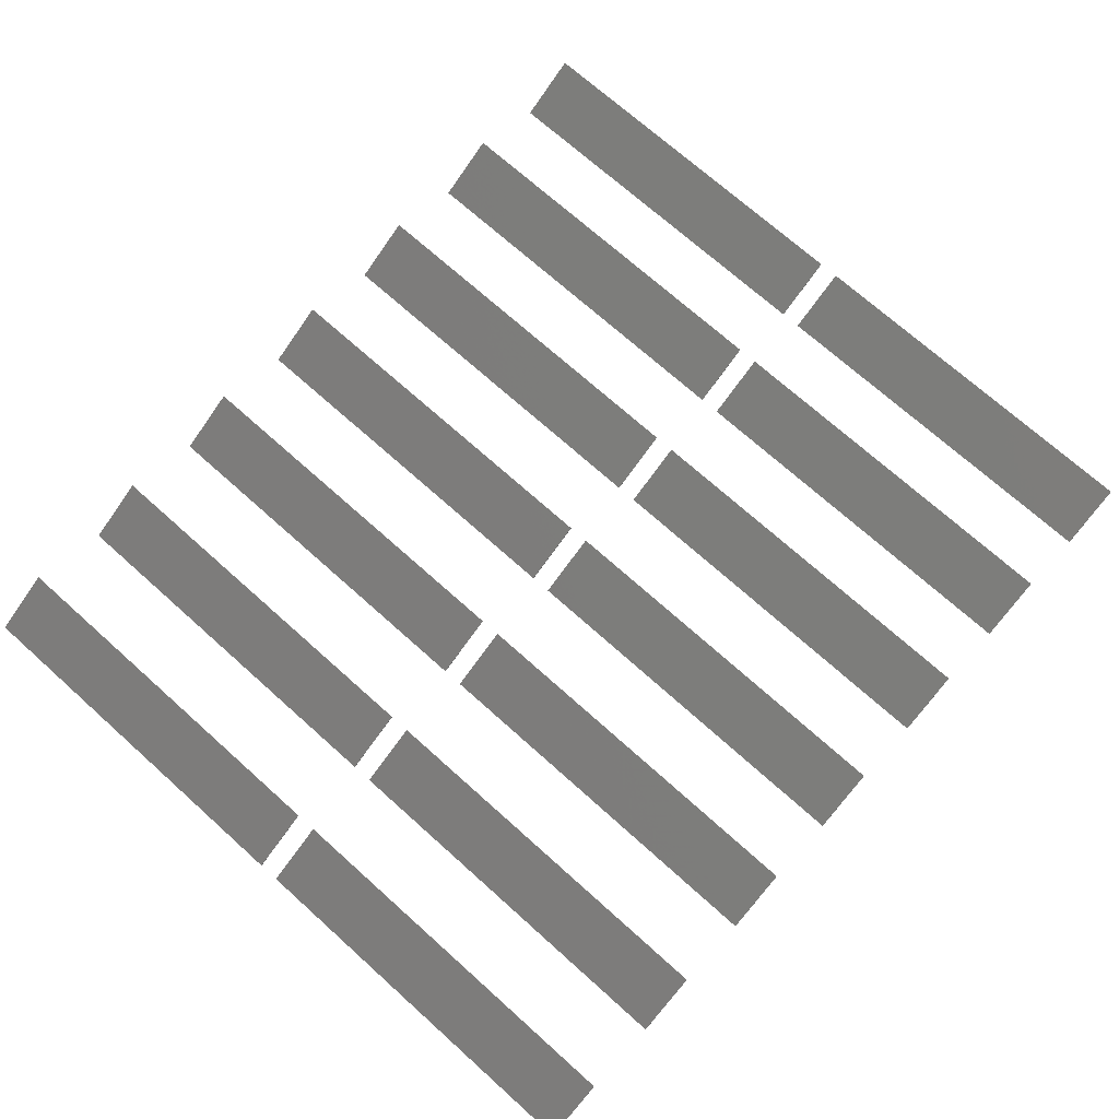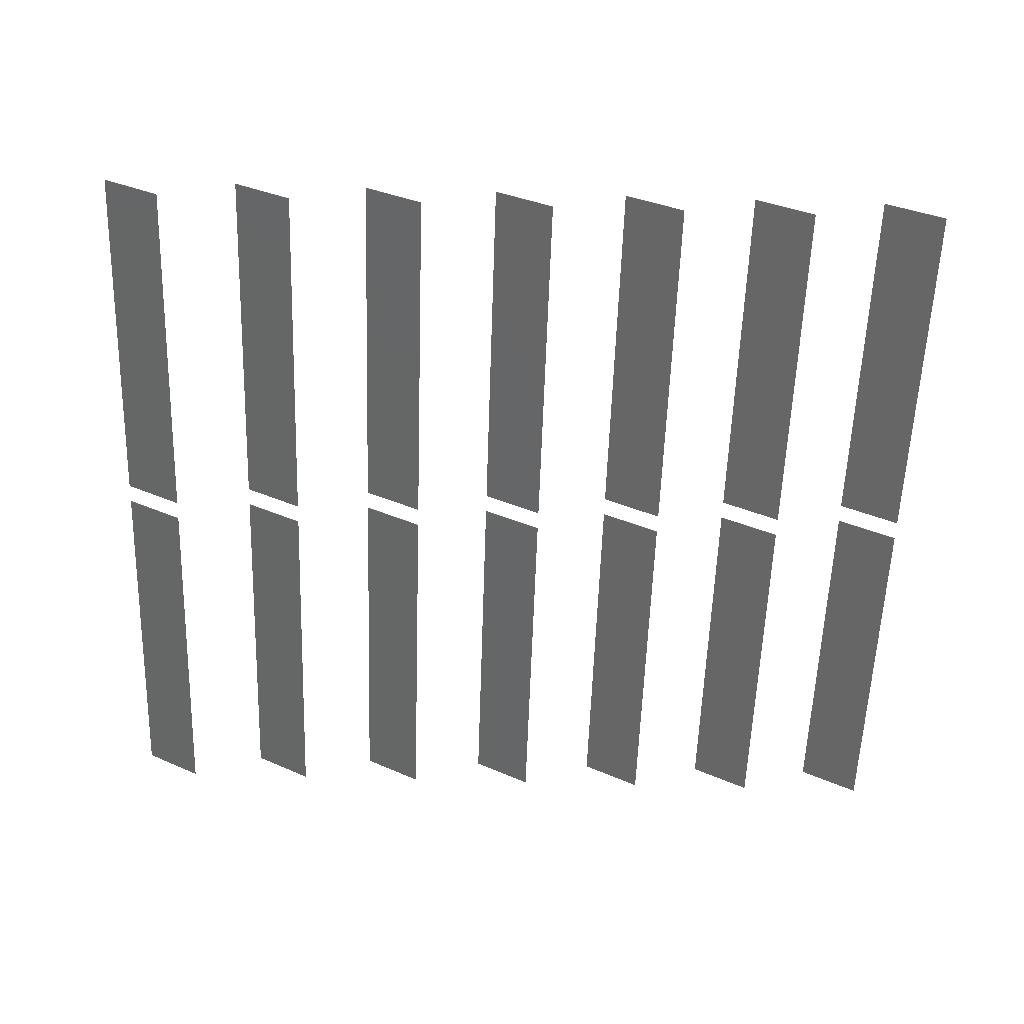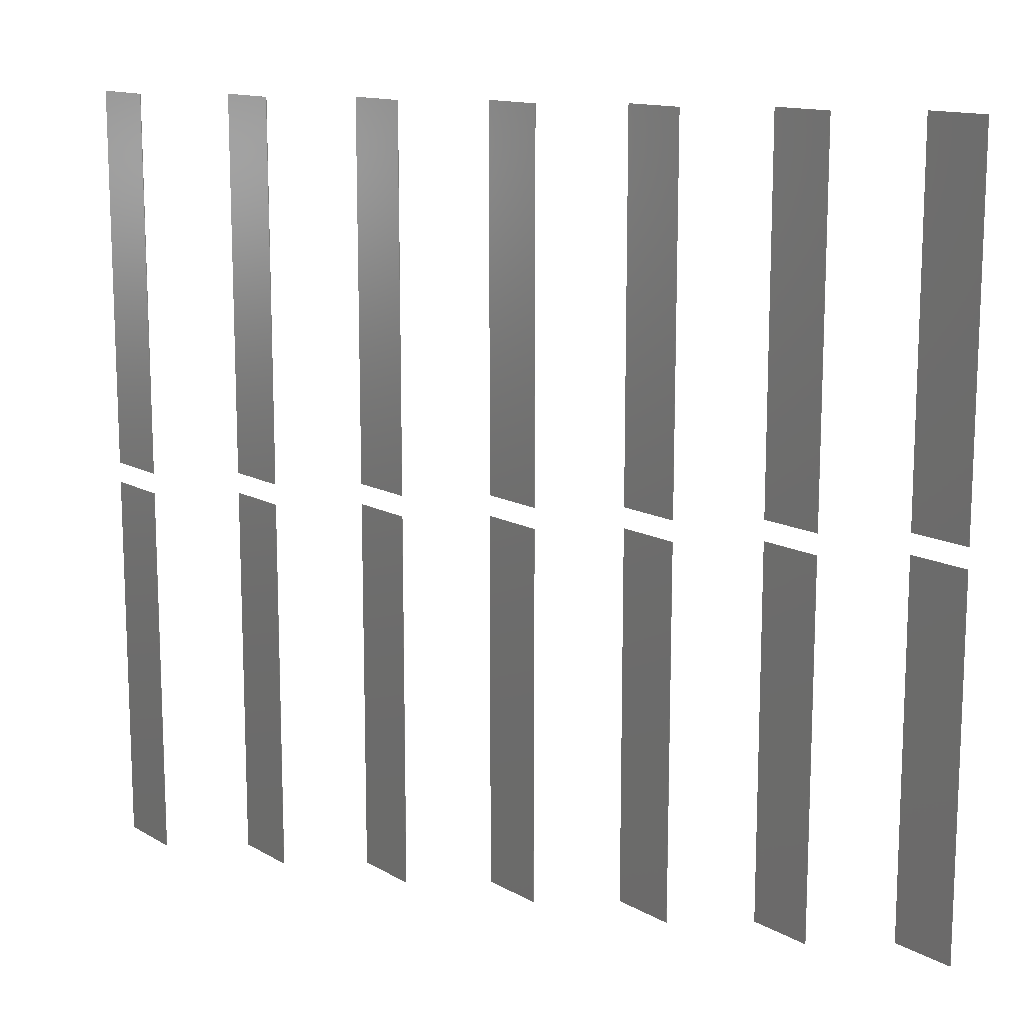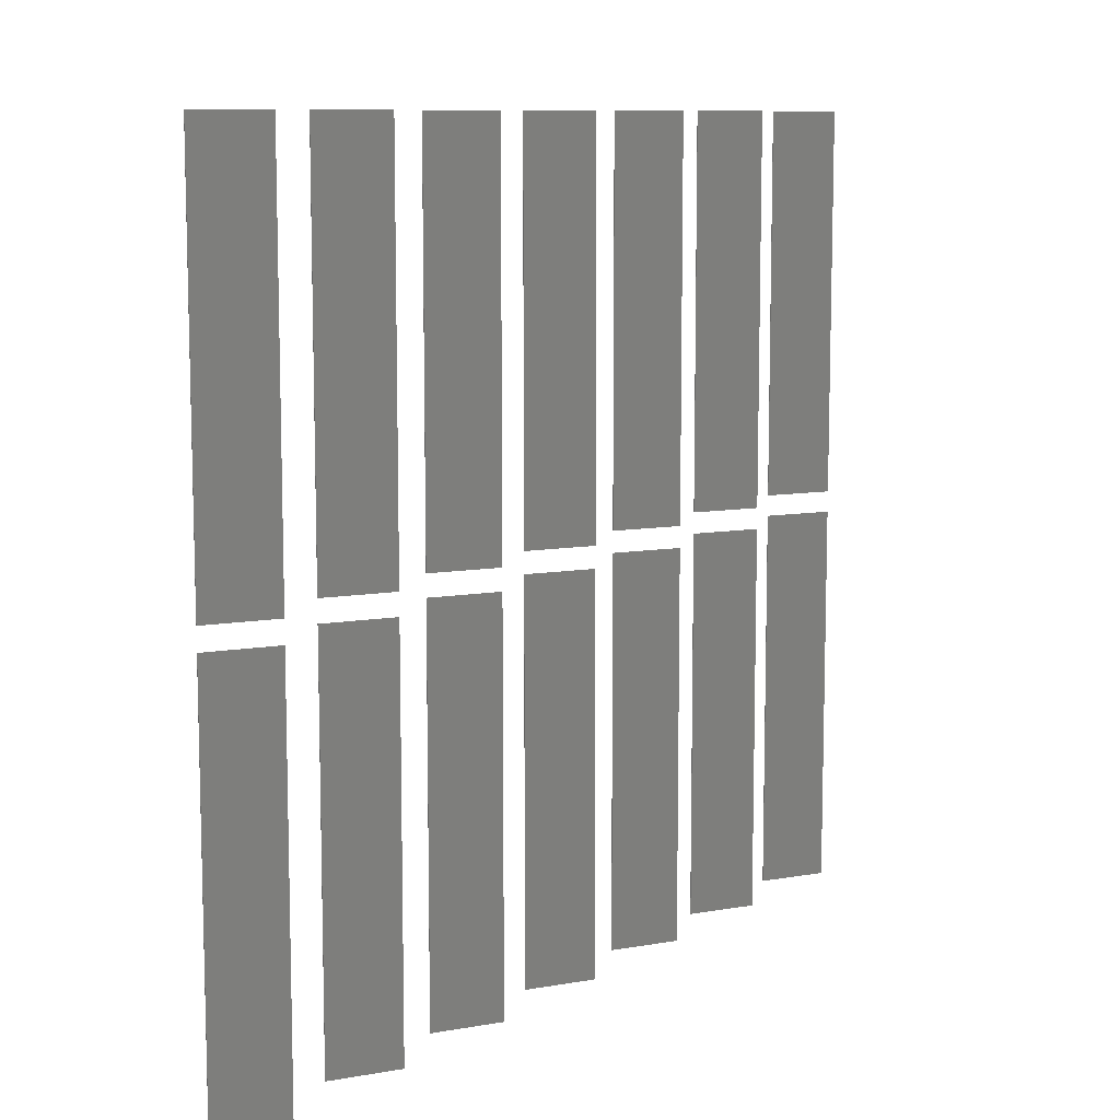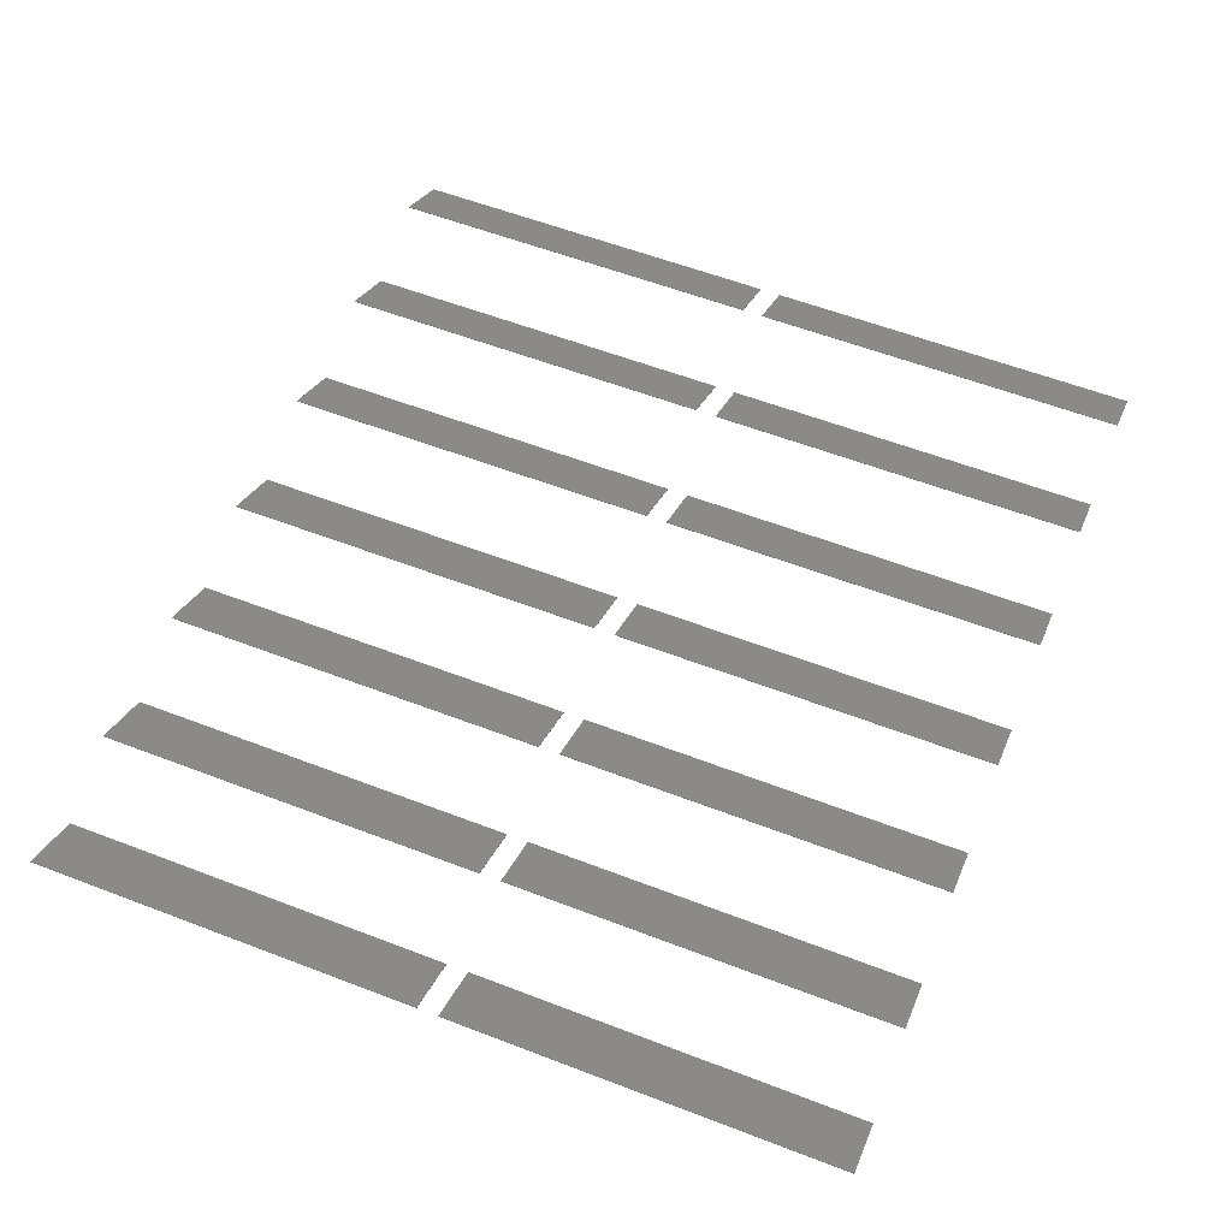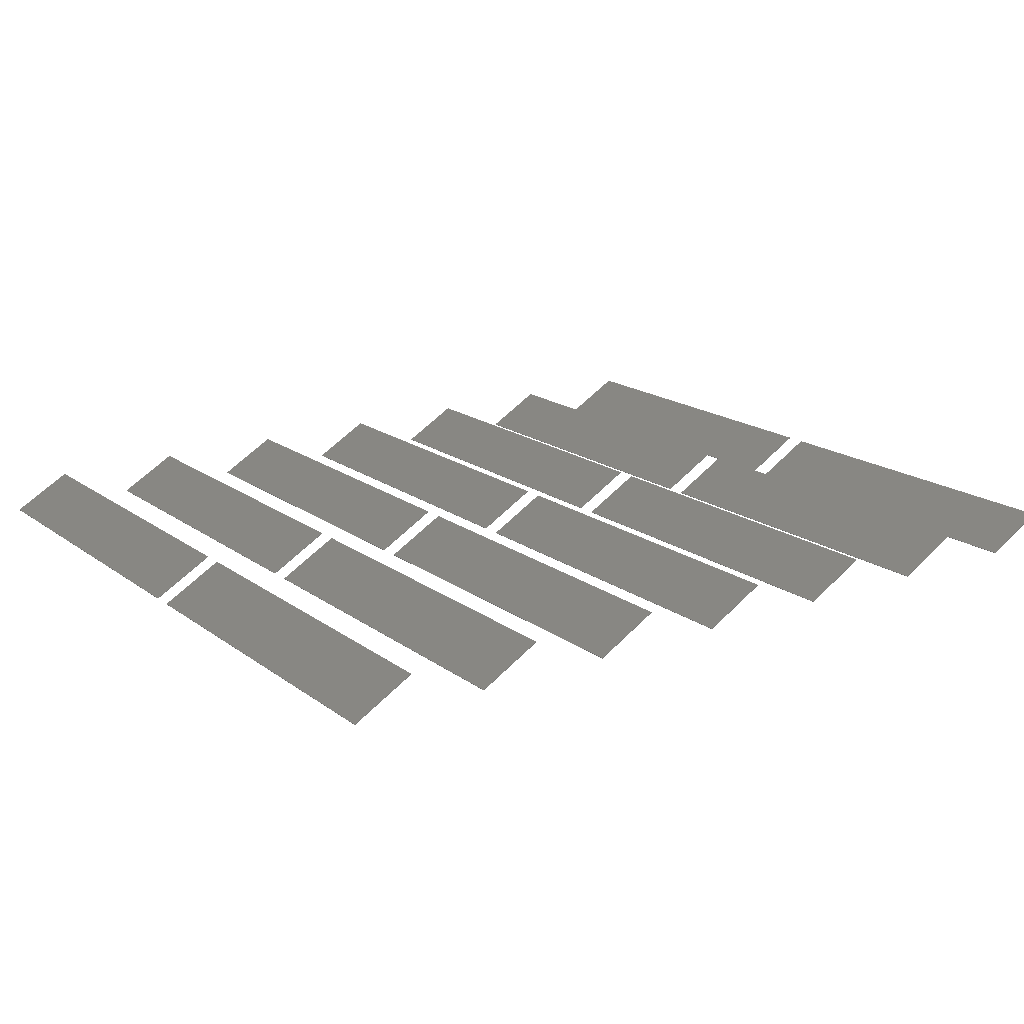
<metadata>
{"format":"stl","ext":"stl","renderer":"f3d","projection":"perspective","resolution":1024,"background":"white","views":[{"elev":71.6,"azim":-48.1,"up":"+Z"},{"elev":-57.8,"azim":178.1,"up":"+Z"},{"elev":13.2,"azim":-158.2,"up":"+Y"},{"elev":9.7,"azim":125.4,"up":"+Y"},{"elev":58.6,"azim":111.6,"up":"+Z"},{"elev":17.4,"azim":-35.1,"up":"+Z"}]}
</metadata>
<code>
# stl→obj: 112 verts, 168 faces
v 0.5093 2.485 0.04143
v 0.5089 2.485 0.04216
v 0.5089 3.142 0.04216
v 0.5093 3.142 0.04143
v 0.6127 2.485 0.1011
v 0.6123 3.142 0.1019
v 0.6123 2.485 0.1019
v 0.6127 3.142 0.1011
v 0.5089 1.793 0.04216
v 0.5089 2.45 0.04216
v 0.5093 2.45 0.04143
v 0.5093 1.793 0.04143
v 0.6123 1.793 0.1019
v 0.6127 2.45 0.1011
v 0.6123 2.45 0.1019
v 0.6127 1.793 0.1011
v 0.7482 2.485 0.04143
v 0.7477 2.485 0.04216
v 0.7477 3.142 0.04216
v 0.7482 3.142 0.04143
v 0.8516 2.485 0.1011
v 0.8512 3.142 0.1019
v 0.8512 2.485 0.1019
v 0.8516 3.142 0.1011
v 0.7477 1.793 0.04216
v 0.7477 2.45 0.04216
v 0.7482 2.45 0.04143
v 0.7482 1.793 0.04143
v 0.8512 1.793 0.1019
v 0.8516 2.45 0.1011
v 0.8512 2.45 0.1019
v 0.8516 1.793 0.1011
v 0.987 2.485 0.04143
v 0.9866 2.485 0.04216
v 0.9866 3.142 0.04216
v 0.987 3.142 0.04143
v 1.09 2.485 0.1011
v 1.09 3.142 0.1019
v 1.09 2.485 0.1019
v 1.09 3.142 0.1011
v 0.9866 1.793 0.04216
v 0.9866 2.45 0.04216
v 0.987 2.45 0.04143
v 0.987 1.793 0.04143
v 1.09 1.793 0.1019
v 1.09 2.45 0.1011
v 1.09 2.45 0.1019
v 1.09 1.793 0.1011
v 1.226 2.485 0.04143
v 1.225 2.485 0.04216
v 1.225 3.142 0.04216
v 1.226 3.142 0.04143
v 1.329 2.485 0.1011
v 1.329 3.142 0.1019
v 1.329 2.485 0.1019
v 1.329 3.142 0.1011
v 1.225 1.793 0.04216
v 1.225 2.45 0.04216
v 1.226 2.45 0.04143
v 1.226 1.793 0.04143
v 1.329 1.793 0.1019
v 1.329 2.45 0.1011
v 1.329 2.45 0.1019
v 1.329 1.793 0.1011
v 1.465 2.485 0.04143
v 1.464 2.485 0.04216
v 1.464 3.142 0.04216
v 1.465 3.142 0.04143
v 1.568 2.485 0.1011
v 1.568 3.142 0.1019
v 1.568 2.485 0.1019
v 1.568 3.142 0.1011
v 1.464 1.793 0.04216
v 1.464 2.45 0.04216
v 1.465 2.45 0.04143
v 1.465 1.793 0.04143
v 1.568 1.793 0.1019
v 1.568 2.45 0.1011
v 1.568 2.45 0.1019
v 1.568 1.793 0.1011
v 1.703 2.485 0.04143
v 1.703 2.485 0.04216
v 1.703 3.142 0.04216
v 1.703 3.142 0.04143
v 1.807 2.485 0.1011
v 1.806 3.142 0.1019
v 1.806 2.485 0.1019
v 1.807 3.142 0.1011
v 1.703 1.793 0.04216
v 1.703 2.45 0.04216
v 1.703 2.45 0.04143
v 1.703 1.793 0.04143
v 1.806 1.793 0.1019
v 1.807 2.45 0.1011
v 1.806 2.45 0.1019
v 1.807 1.793 0.1011
v 1.942 2.485 0.04143
v 1.942 2.485 0.04216
v 1.942 3.142 0.04216
v 1.942 3.142 0.04143
v 2.046 2.485 0.1011
v 2.045 3.142 0.1019
v 2.045 2.485 0.1019
v 2.046 3.142 0.1011
v 1.942 1.793 0.04216
v 1.942 2.45 0.04216
v 1.942 2.45 0.04143
v 1.942 1.793 0.04143
v 2.045 1.793 0.1019
v 2.046 2.45 0.1011
v 2.045 2.45 0.1019
v 2.046 1.793 0.1011
f 1 2 3
f 1 3 4
f 5 6 7
f 5 8 6
f 5 4 8
f 5 1 4
f 7 6 3
f 7 3 2
f 6 4 3
f 6 8 4
f 7 2 1
f 7 1 5
f 9 10 11
f 12 9 11
f 13 14 15
f 16 14 13
f 12 11 14
f 16 12 14
f 9 15 10
f 13 15 9
f 15 11 10
f 15 14 11
f 13 9 12
f 13 12 16
f 17 18 19
f 17 19 20
f 21 22 23
f 21 24 22
f 21 20 24
f 21 17 20
f 23 22 19
f 23 19 18
f 22 20 19
f 22 24 20
f 23 18 17
f 23 17 21
f 25 26 27
f 28 25 27
f 29 30 31
f 32 30 29
f 28 27 30
f 32 28 30
f 25 31 26
f 29 31 25
f 31 27 26
f 31 30 27
f 29 25 28
f 29 28 32
f 33 34 35
f 33 35 36
f 37 38 39
f 37 40 38
f 37 36 40
f 37 33 36
f 39 38 35
f 39 35 34
f 38 36 35
f 38 40 36
f 39 34 33
f 39 33 37
f 41 42 43
f 44 41 43
f 45 46 47
f 48 46 45
f 44 43 46
f 48 44 46
f 41 47 42
f 45 47 41
f 47 43 42
f 47 46 43
f 45 41 44
f 45 44 48
f 49 50 51
f 49 51 52
f 53 54 55
f 53 56 54
f 53 52 56
f 53 49 52
f 55 54 51
f 55 51 50
f 54 52 51
f 54 56 52
f 55 50 49
f 55 49 53
f 57 58 59
f 60 57 59
f 61 62 63
f 64 62 61
f 60 59 62
f 64 60 62
f 57 63 58
f 61 63 57
f 63 59 58
f 63 62 59
f 61 57 60
f 61 60 64
f 65 66 67
f 65 67 68
f 69 70 71
f 69 72 70
f 69 68 72
f 69 65 68
f 71 70 67
f 71 67 66
f 70 68 67
f 70 72 68
f 71 66 65
f 71 65 69
f 73 74 75
f 76 73 75
f 77 78 79
f 80 78 77
f 76 75 78
f 80 76 78
f 73 79 74
f 77 79 73
f 79 75 74
f 79 78 75
f 77 73 76
f 77 76 80
f 81 82 83
f 81 83 84
f 85 86 87
f 85 88 86
f 85 84 88
f 85 81 84
f 87 86 83
f 87 83 82
f 88 84 83
f 86 88 83
f 85 82 81
f 87 82 85
f 89 90 91
f 92 89 91
f 93 94 95
f 96 94 93
f 96 91 94
f 96 92 91
f 93 95 90
f 93 90 89
f 94 91 90
f 95 94 90
f 96 89 92
f 93 89 96
f 97 98 99
f 97 99 100
f 101 102 103
f 101 104 102
f 101 100 104
f 101 97 100
f 103 102 99
f 103 99 98
f 104 100 99
f 102 104 99
f 101 98 97
f 103 98 101
f 105 106 107
f 108 105 107
f 109 110 111
f 112 110 109
f 112 107 110
f 112 108 107
f 109 111 106
f 109 106 105
f 110 107 106
f 111 110 106
f 112 105 108
f 109 105 112

</code>
